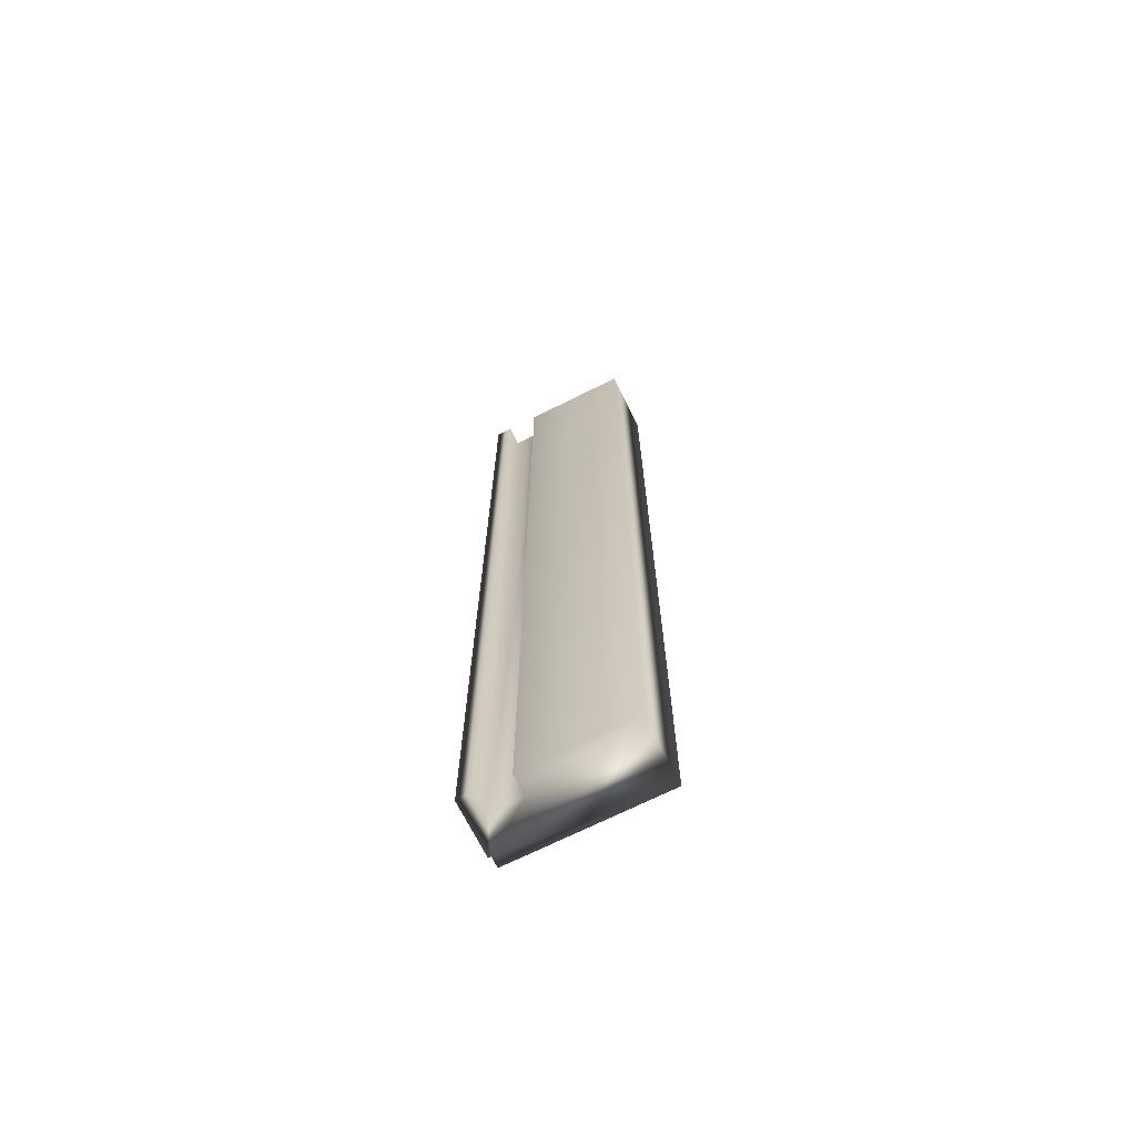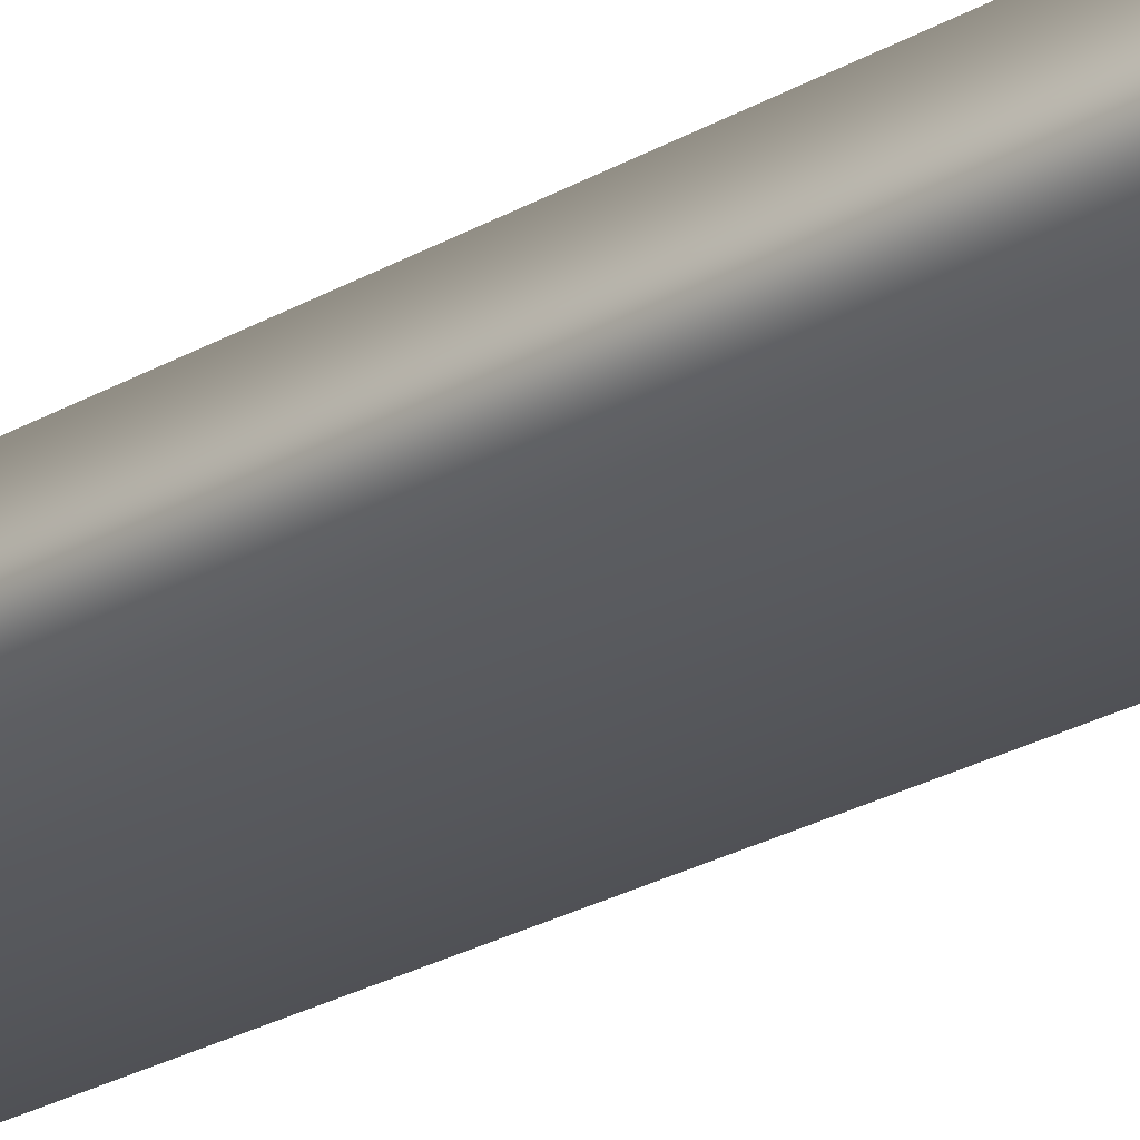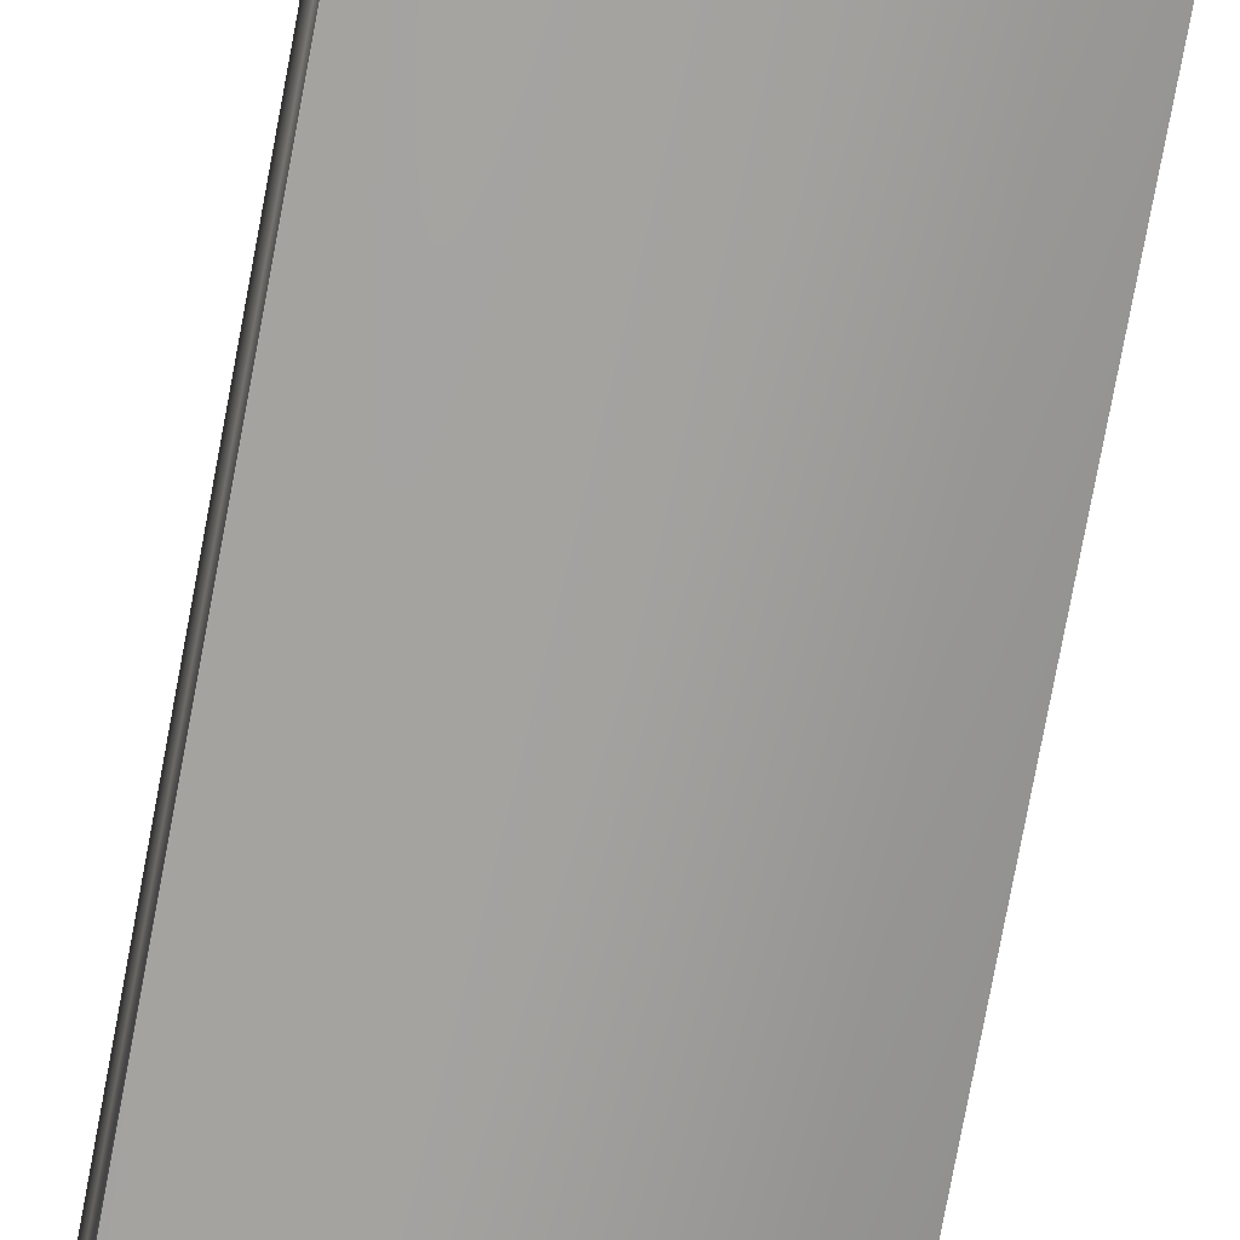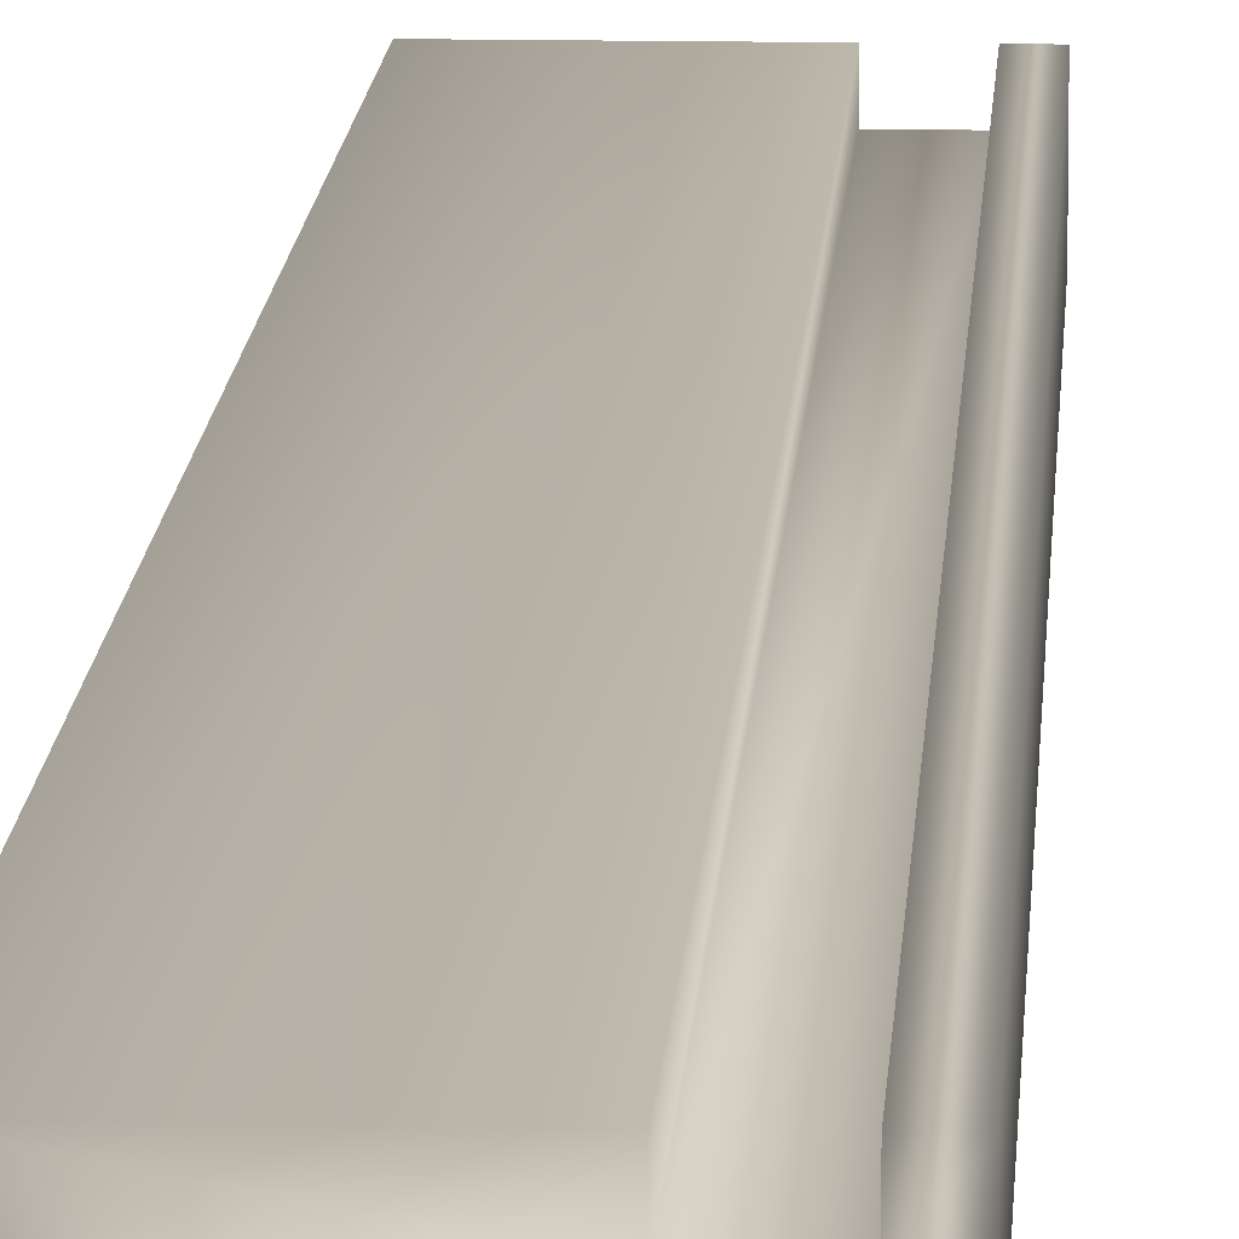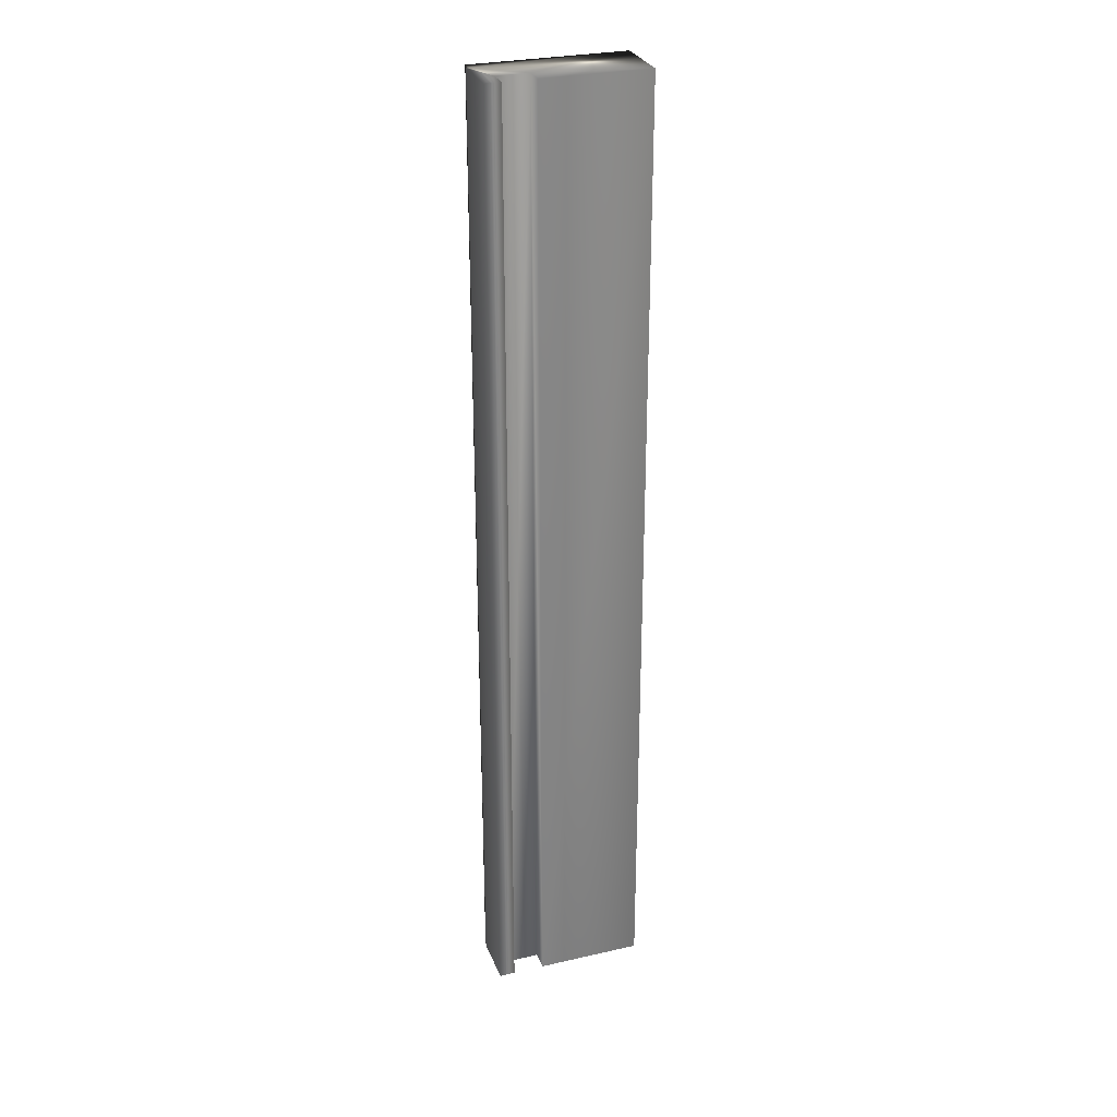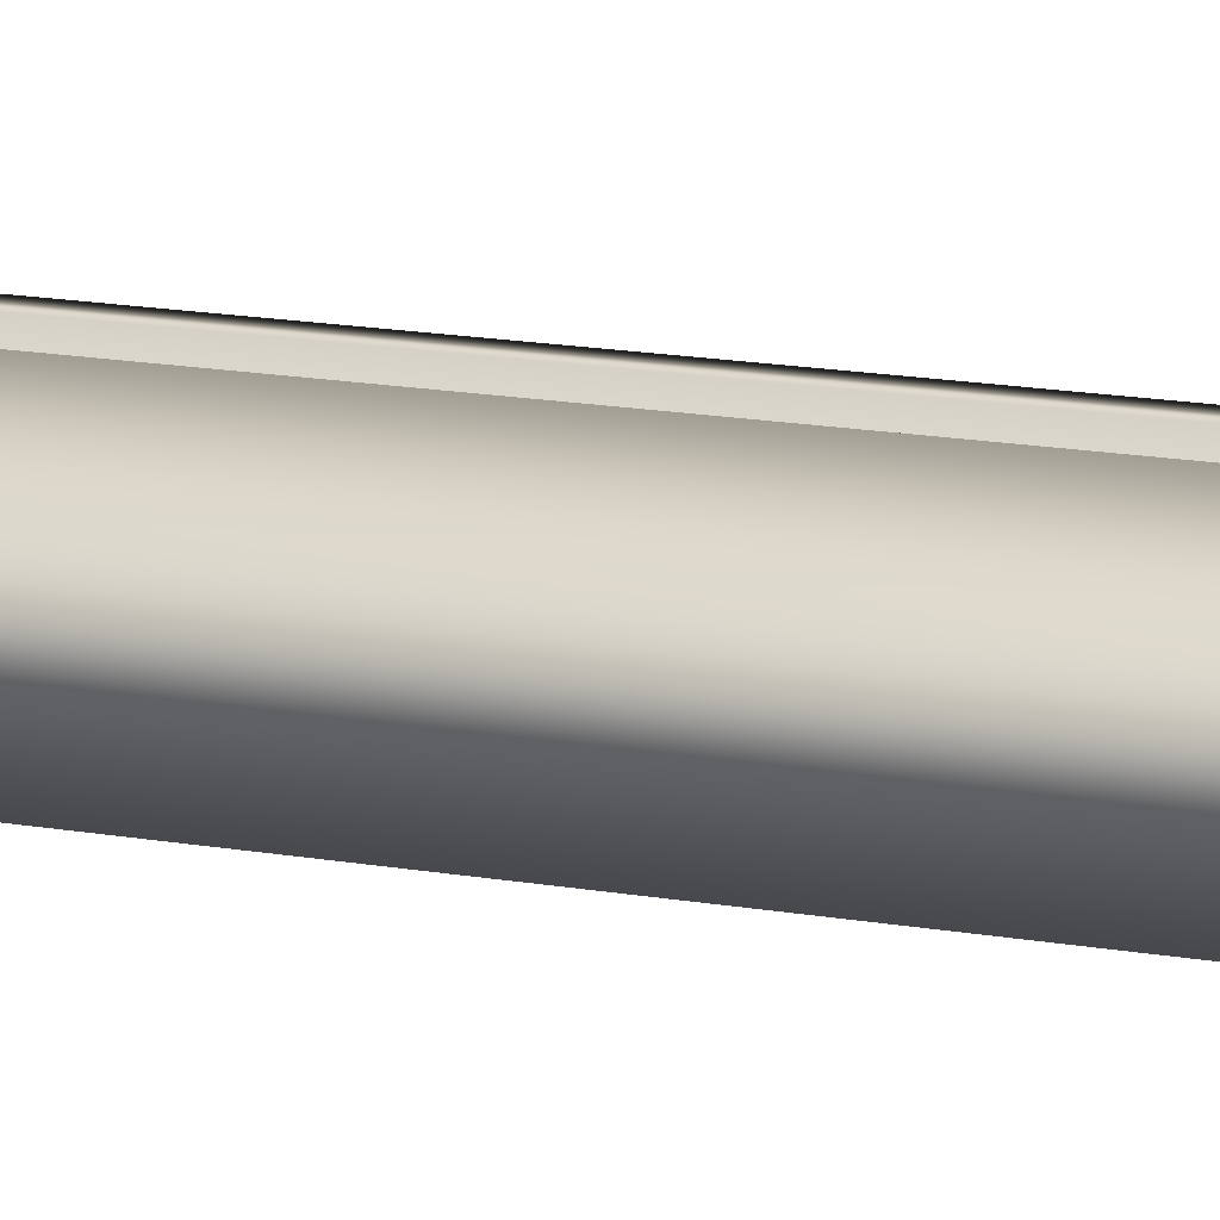
<metadata>
{"format":"obj","ext":"obj","renderer":"f3d","projection":"perspective","resolution":1024,"background":"white","views":[{"elev":-70.0,"azim":-153.4,"up":"+Z"},{"elev":-23.3,"azim":-44.6,"up":"+Y"},{"elev":-72.6,"azim":169.6,"up":"+Y"},{"elev":12.0,"azim":3.0,"up":"+Y"},{"elev":28.9,"azim":161.2,"up":"+Z"},{"elev":13.2,"azim":-65.9,"up":"+Y"}]}
</metadata>
<code>
v 51.77 2.604 125.8
v 51.77 2.604 122
v 51.71 2.604 125.8
v 51.71 2.604 122
v 51.71 2.526 125.8
v 51.71 2.526 122
v 51.58 2.526 125.8
v 51.58 2.526 122
v 51.58 2.604 125.8
v 51.58 2.604 122
v 51.16 2.604 125.8
v 51.16 2.604 122
v 51.16 2.354 125.8
v 51.16 2.354 122
v 51.76 2.354 125.8
v 51.76 2.354 122
v 51.77 2.396 122
v 51.76 2.396 122
v 51.76 2.396 125.8
v 51.77 2.396 125.8
f 1 2 3
f 3 2 4
f 5 3 6
f 6 3 4
f 5 6 7
f 7 6 8
f 9 7 10
f 10 7 8
f 9 10 11
f 11 10 12
f 13 11 14
f 14 11 12
f 13 14 15
f 15 14 16
f 2 17 6
f 6 17 18
f 6 18 8
f 8 18 14
f 8 14 12
f 18 16 14
f 12 10 8
f 6 4 2
f 19 15 18
f 18 15 16
f 1 20 2
f 2 20 17
f 19 20 5
f 5 20 1
f 5 1 3
f 5 7 19
f 19 7 13
f 19 13 15
f 9 11 7
f 7 11 13
f 19 18 20
f 20 18 17

</code>
